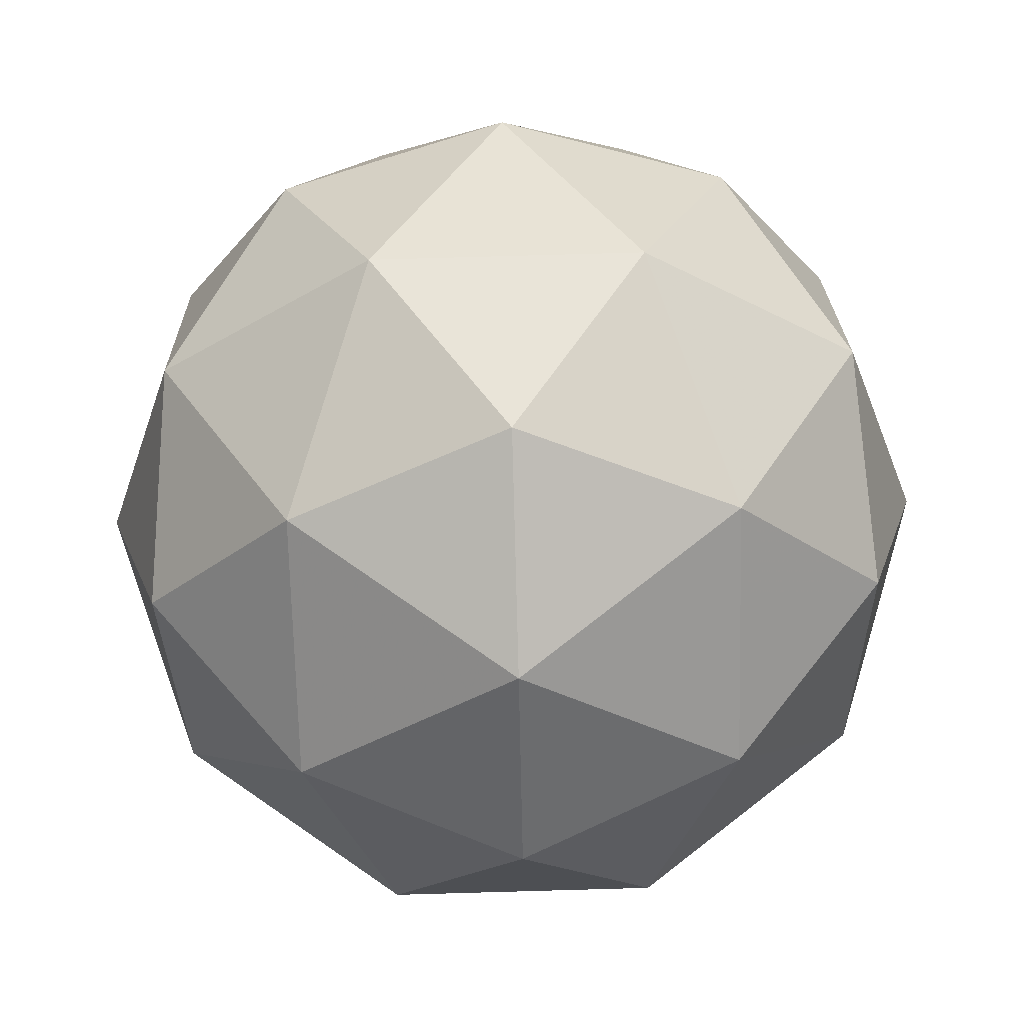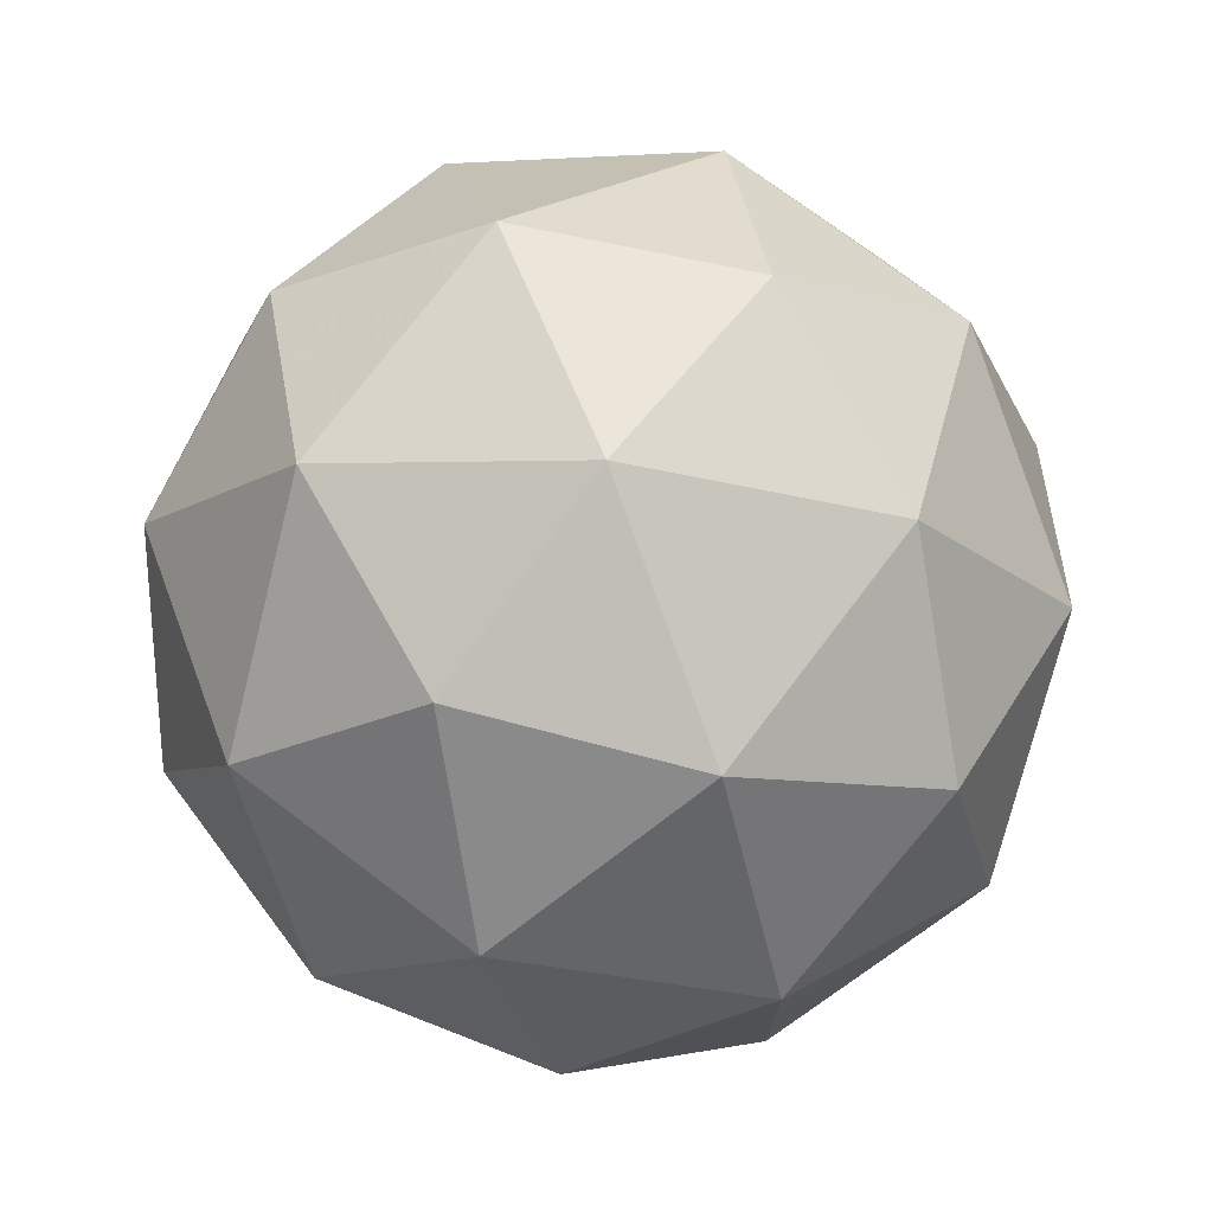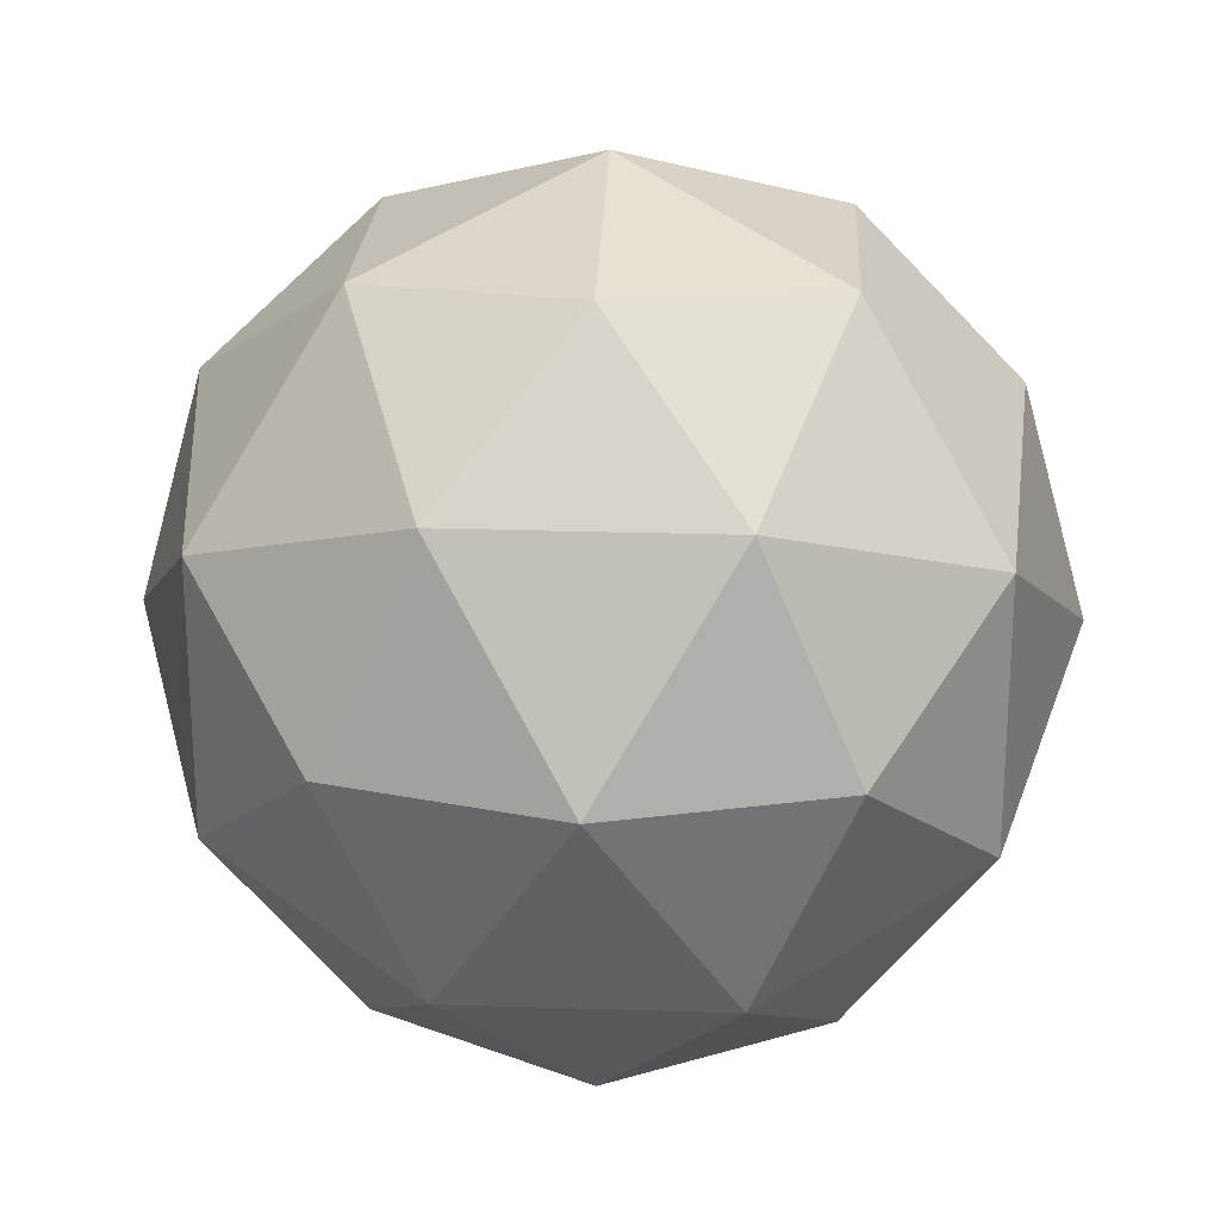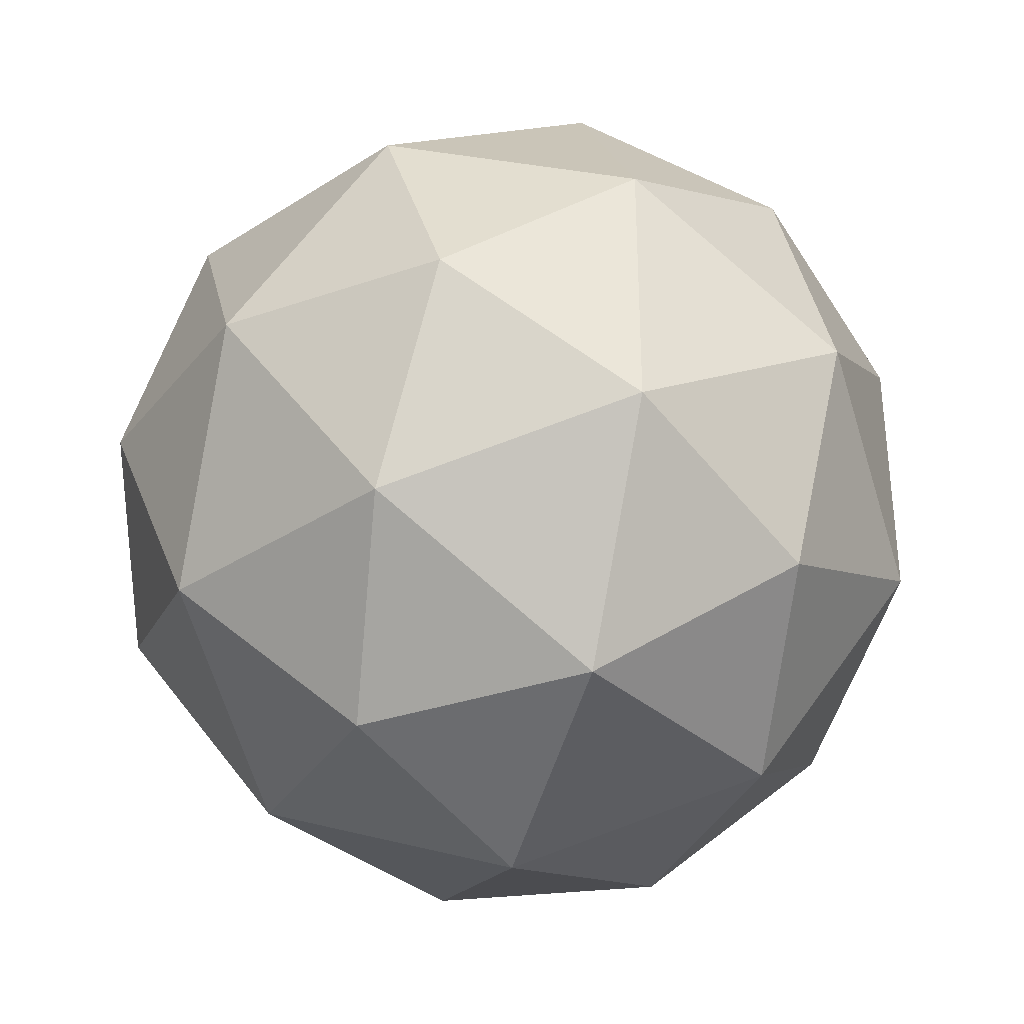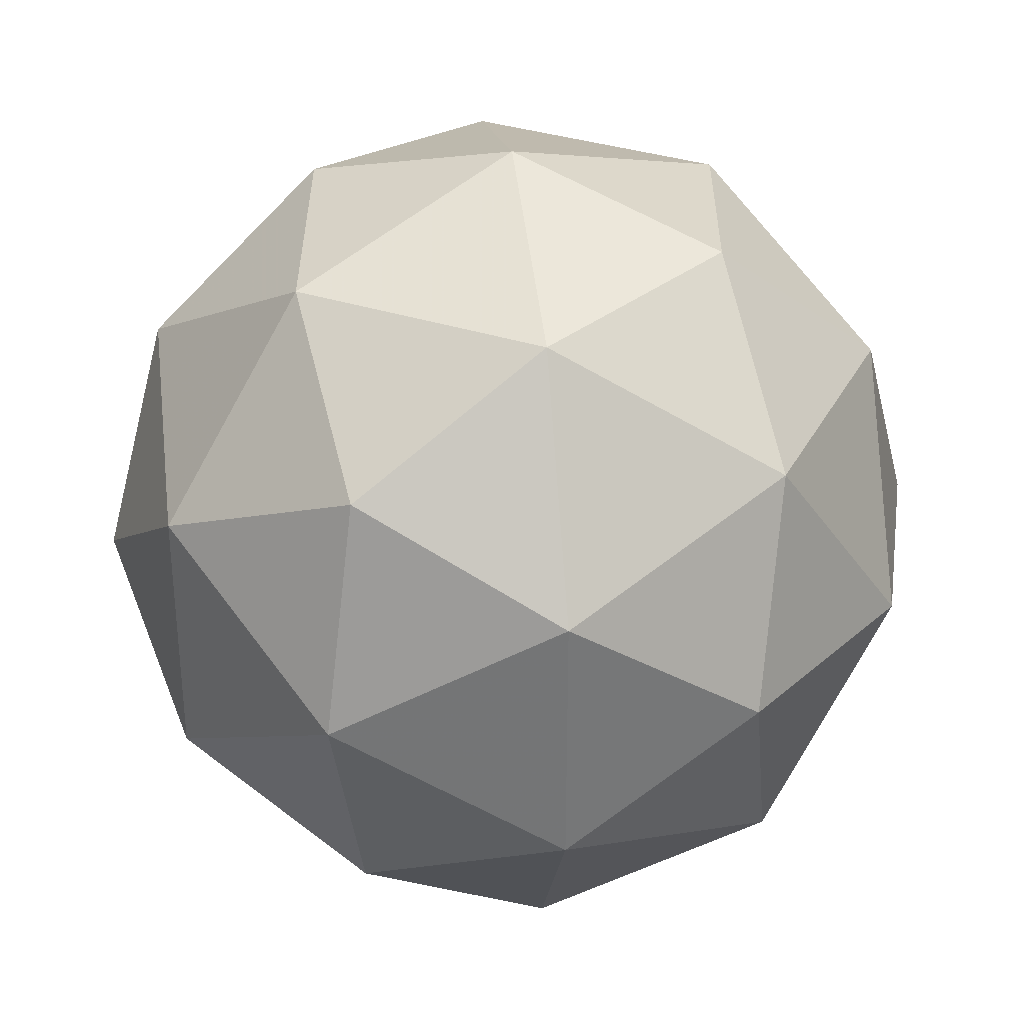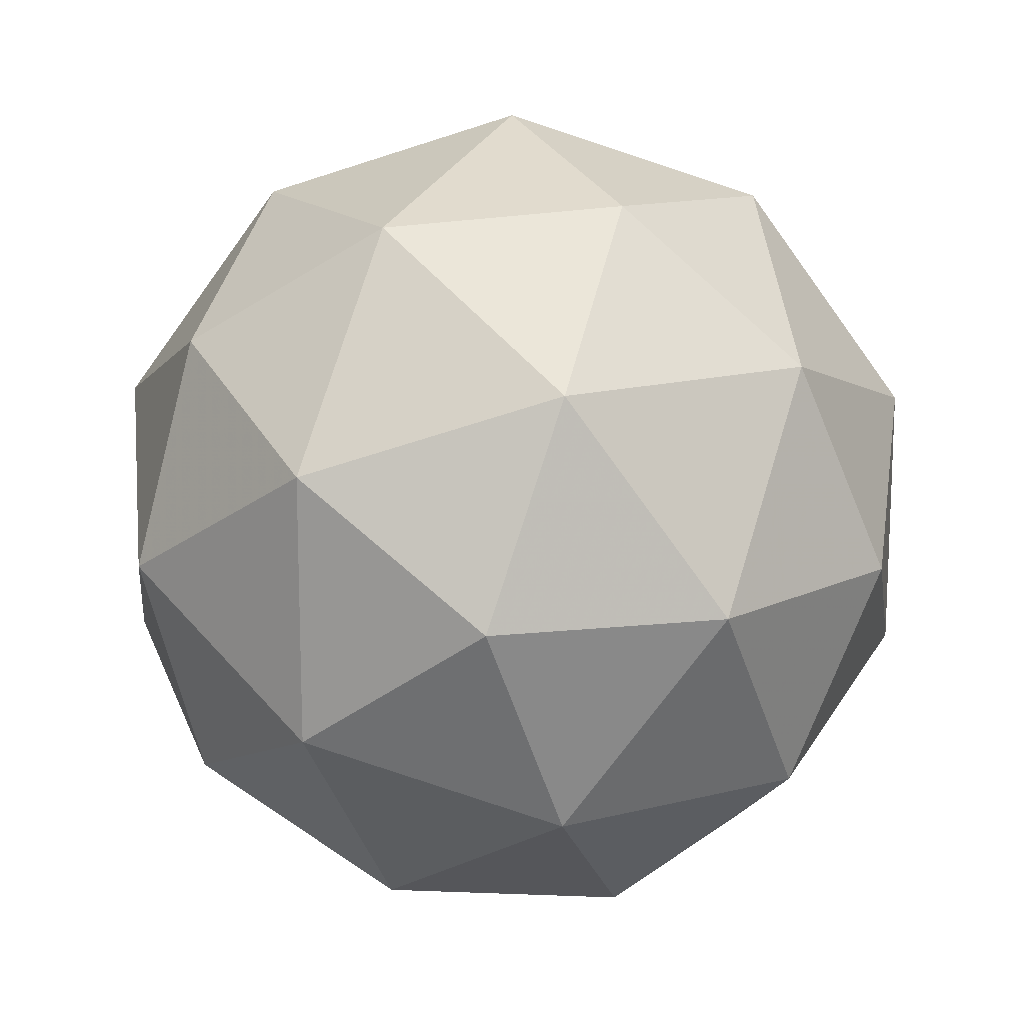
<metadata>
{"format":"obj","ext":"obj","renderer":"f3d","projection":"perspective","resolution":1024,"background":"white","views":[{"elev":79.5,"azim":16.4,"up":"+Y"},{"elev":74.5,"azim":5.4,"up":"+Z"},{"elev":23.1,"azim":-28.6,"up":"+Z"},{"elev":-34.6,"azim":-170.8,"up":"+Z"},{"elev":33.2,"azim":-97.4,"up":"+Z"},{"elev":15.6,"azim":119.8,"up":"+Z"}]}
</metadata>
<code>
o Icosphere
v 1.007 0.3836 0.7268
v 1.731 0.9364 1.253
v 0.7307 0.9364 1.577
v 0.1127 0.9364 0.7268
v 0.7307 0.9364 -0.1239
v 1.731 0.9364 0.2011
v 1.284 1.831 1.577
v 0.2835 1.831 1.253
v 0.2835 1.831 0.2011
v 1.284 1.831 -0.1239
v 1.902 1.831 0.7268
v 1.007 2.384 0.7268
v 0.8447 0.533 1.227
v 1.432 0.533 1.036
v 1.27 0.8579 1.536
v 1.858 0.8579 0.7268
v 1.432 0.533 0.4178
v 0.4814 0.533 0.7268
v 0.3189 0.8579 1.227
v 0.8447 0.533 0.2268
v 0.3189 0.8579 0.2268
v 1.27 0.8579 -0.08221
v 1.958 1.384 1.036
v 1.958 1.384 0.4178
v 1.007 1.384 1.727
v 1.595 1.384 1.536
v 0.05607 1.384 1.036
v 0.4193 1.384 1.536
v 0.4193 1.384 -0.08222
v 0.05607 1.384 0.4178
v 1.595 1.384 -0.08222
v 1.007 1.384 -0.2732
v 1.695 1.909 1.227
v 0.7443 1.909 1.536
v 0.1565 1.909 0.7268
v 0.7443 1.909 -0.08221
v 1.695 1.909 0.2268
v 1.17 2.234 1.227
v 1.533 2.234 0.7268
v 0.5818 2.234 1.036
v 0.5818 2.234 0.4178
v 1.17 2.234 0.2268
f 1 14 13
f 2 14 16
f 1 13 18
f 1 18 20
f 1 20 17
f 2 16 23
f 3 15 25
f 4 19 27
f 5 21 29
f 6 22 31
f 2 23 26
f 3 25 28
f 4 27 30
f 5 29 32
f 6 31 24
f 7 33 38
f 8 34 40
f 9 35 41
f 10 36 42
f 11 37 39
f 39 42 12
f 39 37 42
f 37 10 42
f 42 41 12
f 42 36 41
f 36 9 41
f 41 40 12
f 41 35 40
f 35 8 40
f 40 38 12
f 40 34 38
f 34 7 38
f 38 39 12
f 38 33 39
f 33 11 39
f 24 37 11
f 24 31 37
f 31 10 37
f 32 36 10
f 32 29 36
f 29 9 36
f 30 35 9
f 30 27 35
f 27 8 35
f 28 34 8
f 28 25 34
f 25 7 34
f 26 33 7
f 26 23 33
f 23 11 33
f 31 32 10
f 31 22 32
f 22 5 32
f 29 30 9
f 29 21 30
f 21 4 30
f 27 28 8
f 27 19 28
f 19 3 28
f 25 26 7
f 25 15 26
f 15 2 26
f 23 24 11
f 23 16 24
f 16 6 24
f 17 22 6
f 17 20 22
f 20 5 22
f 20 21 5
f 20 18 21
f 18 4 21
f 18 19 4
f 18 13 19
f 13 3 19
f 16 17 6
f 16 14 17
f 14 1 17
f 13 15 3
f 13 14 15
f 14 2 15

</code>
